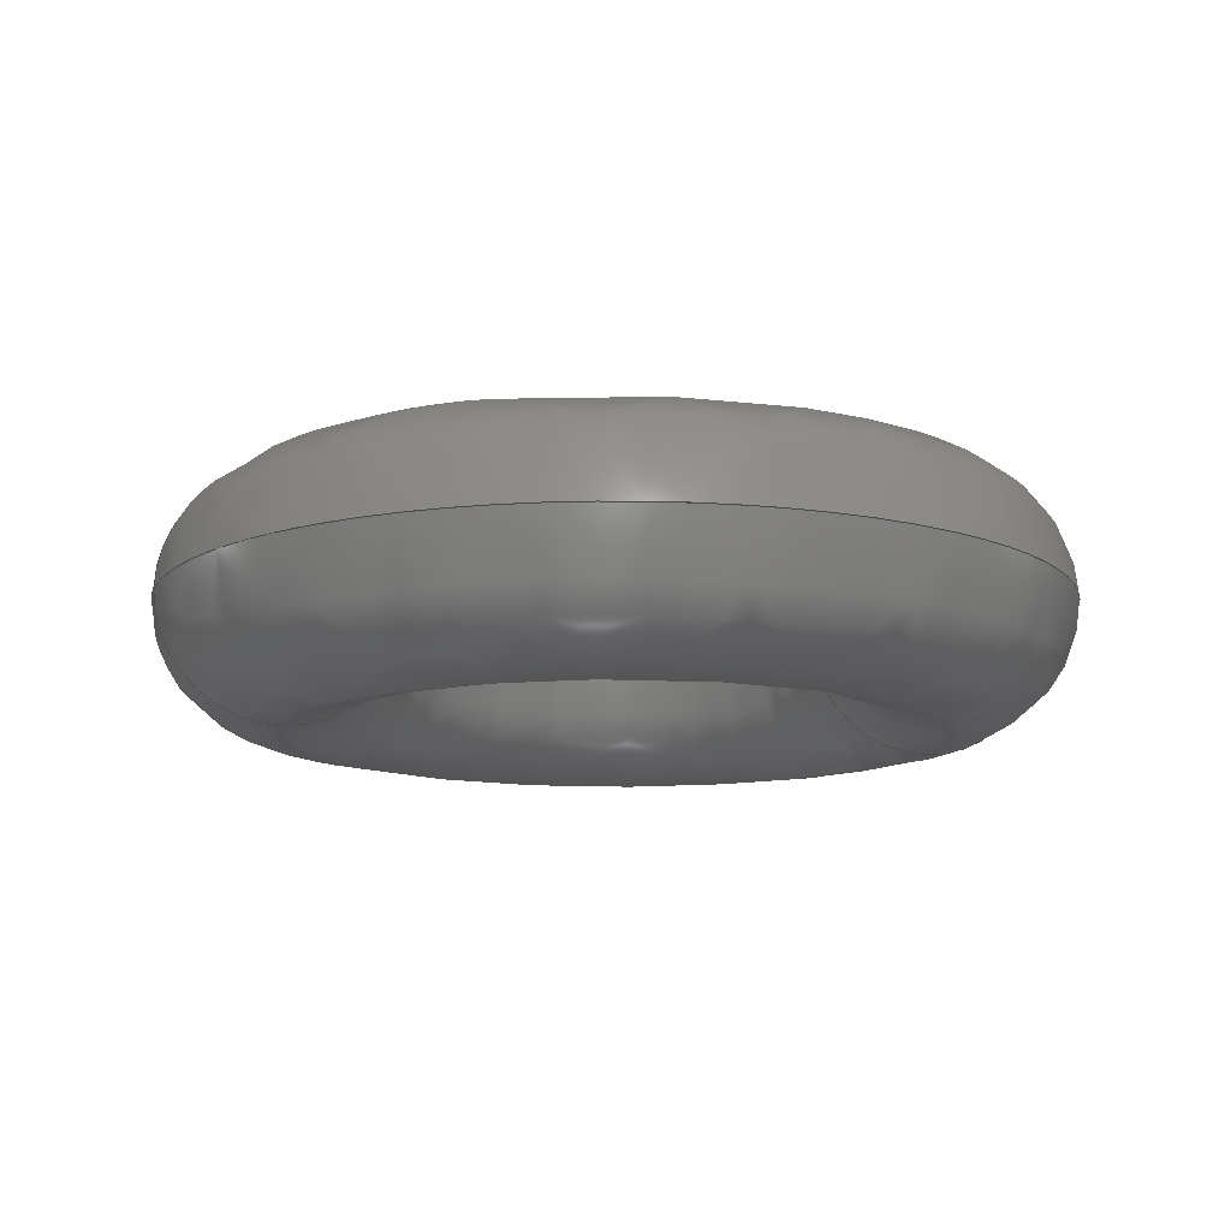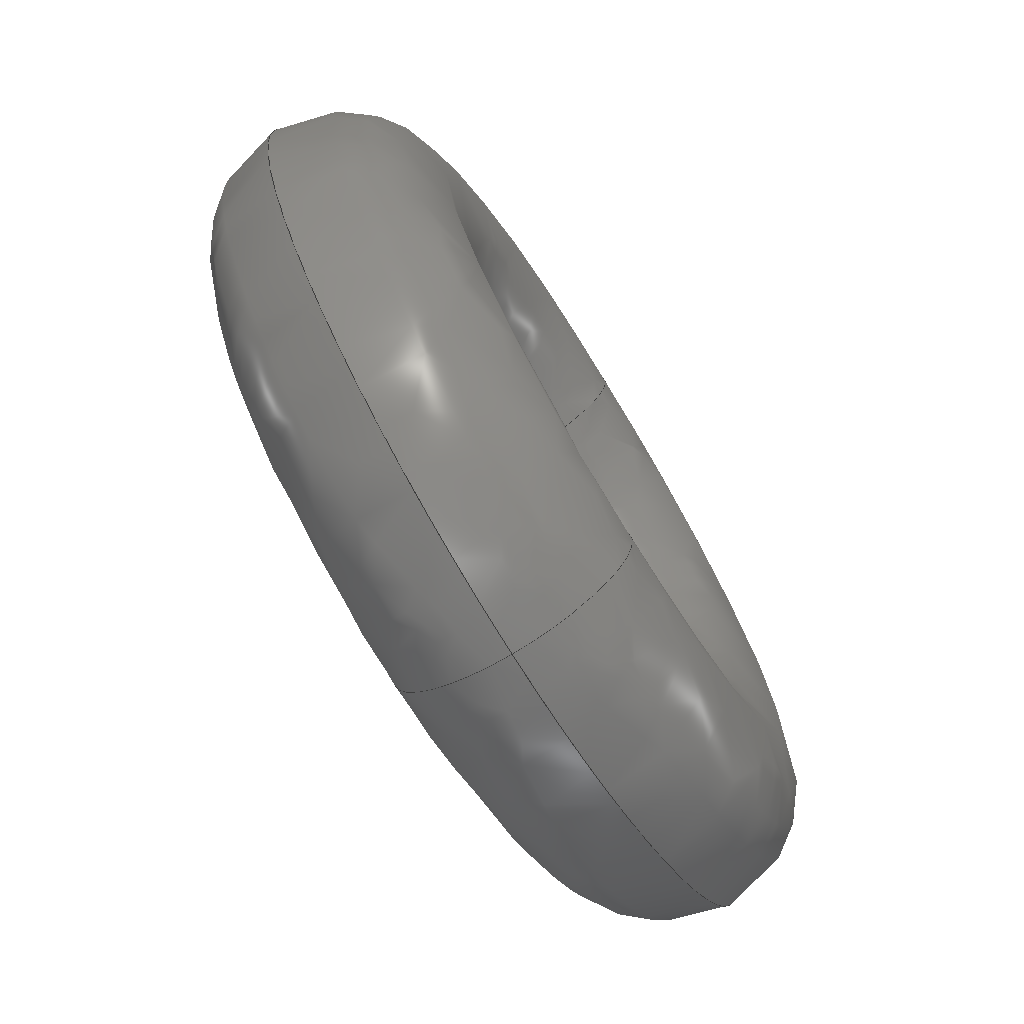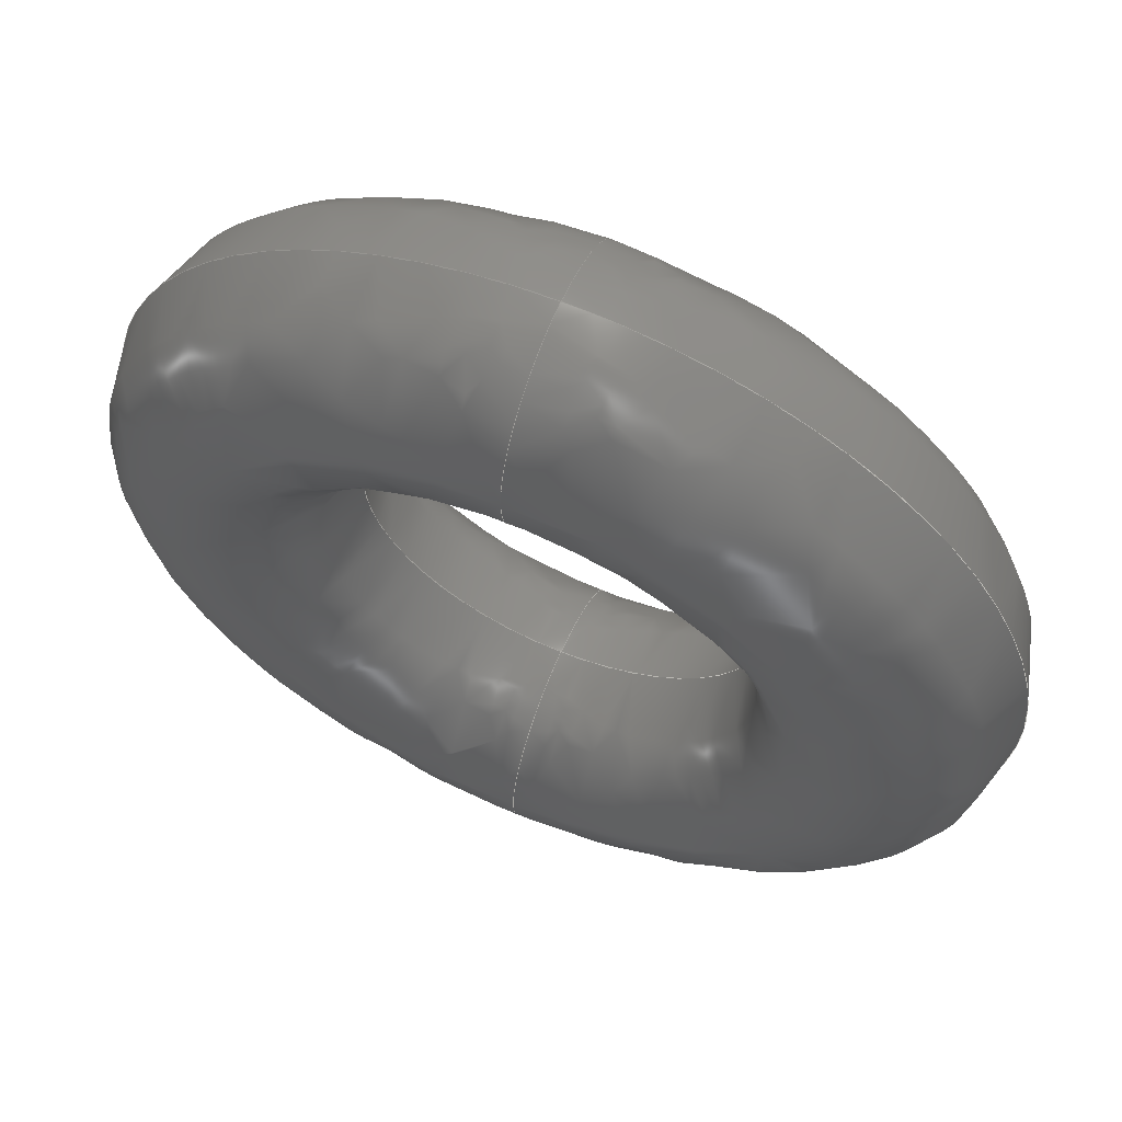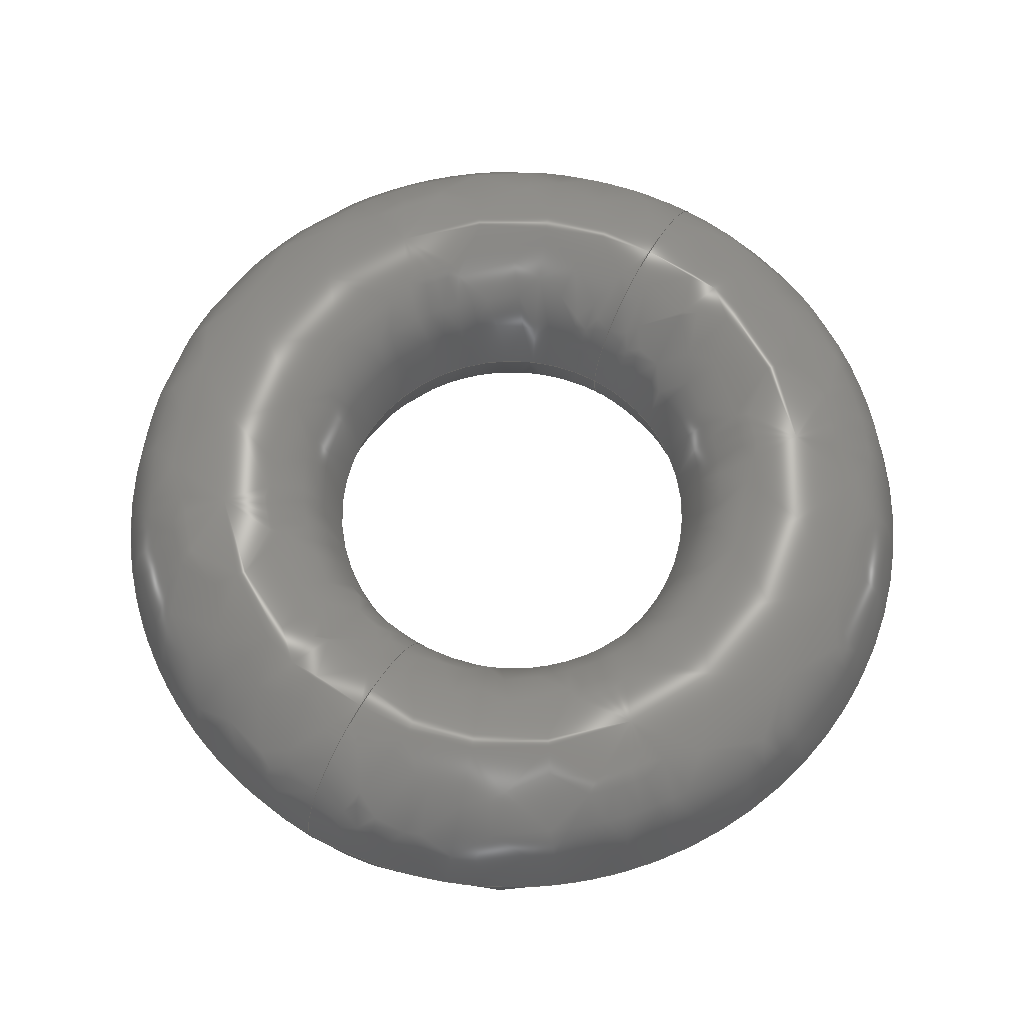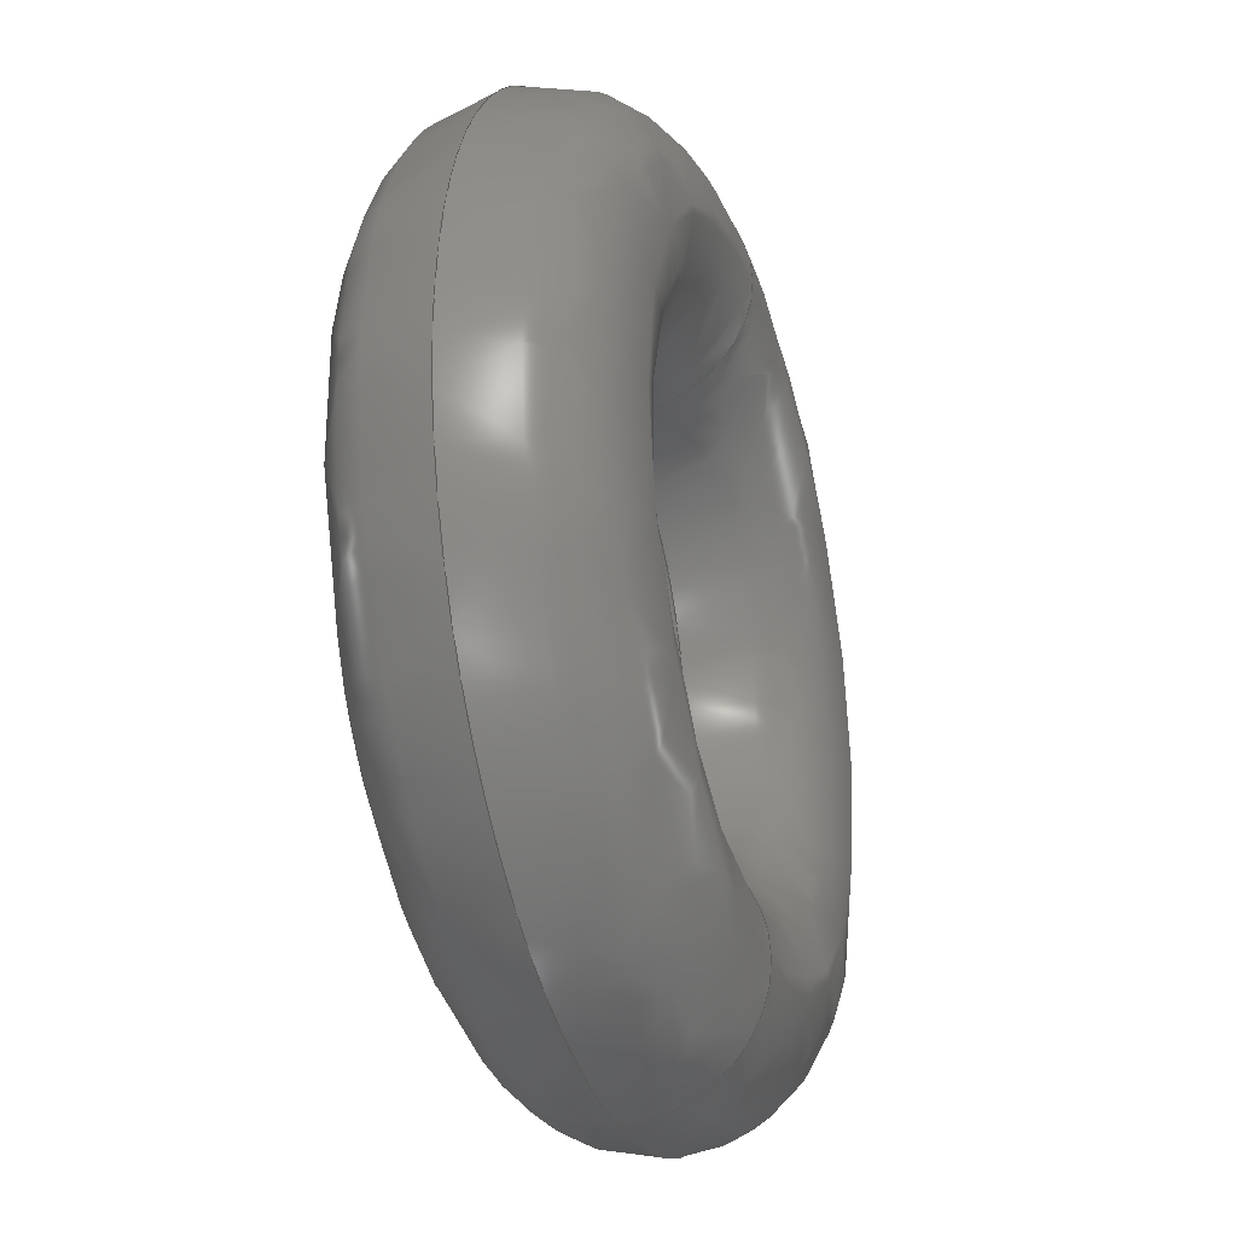
<metadata>
{"format":"iges","ext":"igs","renderer":"f3d","projection":"perspective","resolution":1024,"background":"white","views":[{"elev":-11.9,"azim":-106.2,"up":"+Y"},{"elev":-74.6,"azim":121.4,"up":"+Z"},{"elev":63.3,"azim":22.9,"up":"+Z"},{"elev":66.3,"azim":-150.0,"up":"+Y"},{"elev":-30.0,"azim":-72.8,"up":"+Z"}]}
</metadata>
<code>
SolidWorks IGES file using analytic representation for surfaces
1H,,1H;,15Hdoughnut.SLDPRT,63HF:\work_space\MyIsosurface\Asylum\Asset\So
lidWorks\doughnut.IGS,15HSolidWorks 2020,15HSolidWorks 2020,32,308,15,
308,15,15Hdoughnut.SLDPRT,1,2,2HMM,50,0.125,13H2.302e+05,1e-08,
5e+05,5H28332,,11,0,13H2.302e+05;
     314       1       0       0       0                        00000200
     314       0       8       1       0                               0
     128       2       0       0       0                        01010000
     128       0       0      29       0                               0
     126      31       0       0       0                        01010500
     126       0       0       2       0                               0
     124      33       0       0       0                        00000000
     124       0       0       4       0                               0
     100      37       0       0       0               7        01010000
     100       0       0       2       0                               0
     126      39       0       0       0                        01010500
     126       0       0       2       0                               0
     124      41       0       0       0                        00000000
     124       0       0       4       0                               0
     100      45       0       0       0              13        01010000
     100       0       0       1       0                               0
     126      46       0       0       0                        01010500
     126       0       0       2       0                               0
     124      48       0       0       0                        00000000
     124       0       0       2       0                               0
     100      50       0       0       0              19        01010000
     100       0       0       2       0                               0
     126      52       0       0       0                        01010500
     126       0       0       2       0                               0
     124      54       0       0       0                        00000000
     124       0       0       4       0                               0
     100      58       0       0       0              25        01010000
     100       0       0       1       0                               0
     102      59       0       0       0                        01010500
     102       0       0       1       0                               0
     102      60       0       0       0                        01010000
     102       0       0       1       0                               0
     142      61       0       0       0                        00010500
     142       0       0       1       0                               0
     144      62       0       0       0                        00000000
     144       0      -1       1       0                               0
     128      63       0       0       0                        01010000
     128       0       0      29       0                               0
     126      92       0       0       0                        01010500
     126       0       0       2       0                               0
     124      94       0       0       0                        00000000
     124       0       0       4       0                               0
     100      98       0       0       0              41        01010000
     100       0       0       2       0                               0
     126     100       0       0       0                        01010500
     126       0       0       2       0                               0
     124     102       0       0       0                        00000000
     124       0       0       4       0                               0
     100     106       0       0       0              47        01010000
     100       0       0       1       0                               0
     126     107       0       0       0                        01010500
     126       0       0       2       0                               0
     124     109       0       0       0                        00000000
     124       0       0       2       0                               0
     100     111       0       0       0              53        01010000
     100       0       0       2       0                               0
     126     113       0       0       0                        01010500
     126       0       0       2       0                               0
     124     115       0       0       0                        00000000
     124       0       0       4       0                               0
     100     119       0       0       0              59        01010000
     100       0       0       1       0                               0
     102     120       0       0       0                        01010500
     102       0       0       1       0                               0
     102     121       0       0       0                        01010000
     102       0       0       1       0                               0
     142     122       0       0       0                        00010500
     142       0       0       1       0                               0
     144     123       0       0       0                        00000000
     144       0      -1       1       0                               0
     128     124       0       0       0                        01010000
     128       0       0      30       0                               0
     126     154       0       0       0                        01010500
     126       0       0       2       0                               0
     124     156       0       0       0                        00000000
     124       0       0       4       0                               0
     100     160       0       0       0              75        01010000
     100       0       0       1       0                               0
     126     161       0       0       0                        01010500
     126       0       0       2       0                               0
     124     163       0       0       0                        00000000
     124       0       0       3       0                               0
     100     166       0       0       0              81        01010000
     100       0       0       2       0                               0
     126     168       0       0       0                        01010500
     126       0       0       2       0                               0
     124     170       0       0       0                        00000000
     124       0       0       4       0                               0
     100     174       0       0       0              87        01010000
     100       0       0       1       0                               0
     126     175       0       0       0                        01010500
     126       0       0       2       0                               0
     124     177       0       0       0                        00000000
     124       0       0       4       0                               0
     100     181       0       0       0              93        01010000
     100       0       0       2       0                               0
     102     183       0       0       0                        01010500
     102       0       0       1       0                               0
     102     184       0       0       0                        01010000
     102       0       0       1       0                               0
     142     185       0       0       0                        00010500
     142       0       0       1       0                               0
     144     186       0       0       0                        00000000
     144       0      -1       1       0                               0
     128     187       0       0       0                        01010000
     128       0       0      30       0                               0
     126     217       0       0       0                        01010500
     126       0       0       2       0                               0
     124     219       0       0       0                        00000000
     124       0       0       4       0                               0
     100     223       0       0       0             109        01010000
     100       0       0       1       0                               0
     126     224       0       0       0                        01010500
     126       0       0       2       0                               0
     124     226       0       0       0                        00000000
     124       0       0       3       0                               0
     100     229       0       0       0             115        01010000
     100       0       0       2       0                               0
     126     231       0       0       0                        01010500
     126       0       0       2       0                               0
     124     233       0       0       0                        00000000
     124       0       0       4       0                               0
     100     237       0       0       0             121        01010000
     100       0       0       1       0                               0
     126     238       0       0       0                        01010500
     126       0       0       2       0                               0
     124     240       0       0       0                        00000000
     124       0       0       4       0                               0
     100     244       0       0       0             127        01010000
     100       0       0       2       0                               0
     102     246       0       0       0                        01010500
     102       0       0       1       0                               0
     102     247       0       0       0                        01010000
     102       0       0       1       0                               0
     142     248       0       0       0                        00010500
     142       0       0       1       0                               0
     144     249       0       0       0                        00000000
     144       0      -1       1       0                               0
314,79.22,81.96,93.33,;               1
128,6,3,3,3,0,0,0,0,0,0,0,0,0,0.5,0.5,0.5,1,1,1,1,0,          3
0,0,0,1,1,1,1,1,0.7806,0.7806,1,        3
0.7806,0.7806,1,0.3333,              3
0.2602,0.2602,0.3333,                 3
0.2602,0.2602,0.3333,                 3
0.3333,0.2602,0.2602,                 3
0.3333,0.2602,0.2602,                 3
0.3333,1,0.7806,0.7806,1,           3
0.7806,0.7806,1,30.88,                   3
-1.175,-19.17,30.88,6.242,                    3
-18.43,30.88,11.77,-23.43,                 3
30.88,11.77,-30.88,30.88,                  3
11.77,-38.34,30.88,6.242,                    3
-43.34,30.88,-1.175,-42.59,                 3
-7.463,-1.175,-19.17,-5.975,6.242,        3
-18.43,-15.98,11.77,-23.43,                 3
-30.88,11.77,-30.88,-45.79,                3
11.77,-38.34,-55.79,6.242,                   3
-43.34,-54.3,-1.175,-42.59,                3
-7.463,-1.175,19.17,-5.975,6.242,         3
18.43,-15.98,11.77,23.43,                   3
-30.88,11.77,30.88,-45.79,                 3
11.77,38.34,-55.79,6.242,                    3
43.34,-54.3,-1.175,42.59,                  3
30.88,-1.175,19.17,30.88,6.242,        3
18.43,30.88,11.77,23.43,                   3
30.88,11.77,30.88,30.88,                   3
11.77,38.34,30.88,6.242,43.34,        3
30.88,-1.175,42.59,0,1,0,1;                    3
126,1,1,1,0,1,0,0,0,1,1,1,1,0.03301,0,0,                   5
0.967,0,0,0,1,0,0,1;                                      5
124,-7.044e-15,9.838e-29,-1,                    7
2.2e-13,1.397e-14,1,0,                       7
-4.313e-13,1,-1.397e-14,                        7
-7.044e-15,-61.77;                                7
100,-30.88,30.88,0,42.65,0,19.11,        9
0;                                                                    9
126,1,1,1,0,1,0,0,0,1,1,1,1,0.967,0,0,                  11
0.967,1,0,0,1,0,0,1;                                     11
124,6.123e-17,-1,0,30.88,                     13
6.123e-17,3.749e-33,1,                         13
-1.891e-15,-1,-6.123e-17,                      13
6.123e-17,30.88;                                13
100,0,30.88,0,73.54,0,-11.77,0;              15
126,1,1,1,0,1,0,0,0,1,1,1,1,0.967,1,0,                  17
0.03301,1,0,0,1,0,0,1;                                     17
124,6.123e-17,0,-1,61.77,0,1,0,0,         19
1,0,6.123e-17,-3.127e-16;                     19
100,30.88,30.88,0,42.65,0,19.11,        21
0;                                                                   21
126,1,1,1,0,1,0,0,0,1,1,1,1,0.03301,1,0,                  23
0.03301,0,0,0,1,0,0,1;                                     23
124,6.123e-17,-1,0,30.88,                     25
6.123e-17,3.749e-33,-1,                        25
-3.332e-15,1,6.123e-17,                        25
6.123e-17,-30.88;                               25
100,0,30.88,0,50,0,11.77,0;                27
102,4,5,11,17,23;                                                     29
102,4,9,15,21,27;                                                     31
142,1,3,29,31,1;                                                      33
144,3,1,0,33;                                                         35
128,6,3,3,3,0,0,0,0,0,0,0,0,0,0.5,0.5,0.5,1,1,1,1,0,         37
0,0,0,1,1,1,1,1,0.7806,0.7806,1,       37
0.7806,0.7806,1,0.3333,             37
0.2602,0.2602,0.3333,                37
0.2602,0.2602,0.3333,                37
0.3333,0.2602,0.2602,                37
0.3333,0.2602,0.2602,                37
0.3333,1,0.7806,0.7806,1,          37
0.7806,0.7806,1,30.88,                  37
-1.175,19.17,30.88,6.242,18.43,       37
30.88,11.77,23.43,30.88,                  37
11.77,30.88,30.88,11.77,                  37
38.34,30.88,6.242,43.34,30.88,       37
-1.175,42.59,69.23,-1.175,19.17,       37
67.74,6.242,18.43,77.74,11.77,       37
23.43,92.65,11.77,30.88,                  37
107.6,11.77,38.34,117.6,                37
6.242,43.34,116.1,-1.175,                   37
42.59,69.23,-1.175,-19.17,                   37
67.74,6.242,-18.43,77.74,                   37
11.77,-23.43,92.65,11.77,                 37
-30.88,107.6,11.77,-38.34,               37
117.6,6.242,-43.34,116.1,                 37
-1.175,-42.59,30.88,-1.175,                 37
-19.17,30.88,6.242,-18.43,                  37
30.88,11.77,-23.43,30.88,                 37
11.77,-30.88,30.88,11.77,                 37
-38.34,30.88,6.242,-43.34,                  37
30.88,-1.175,-42.59,0,1,0,1;                  37
126,1,1,1,0,1,0,0,0,1,1,1,1,0.03301,0,0,                  39
0.967,0,0,0,1,0,0,1;                                     39
124,6.123e-17,-8.552e-31,1,                    41
-3.127e-16,1.397e-14,1,0,                     41
-4.313e-13,-1,1.397e-14,                       41
6.123e-17,61.77;                                41
100,30.88,30.88,0,42.65,0,19.11,        43
0;                                                                   43
126,1,1,1,0,1,0,0,0,1,1,1,1,0.967,0,0,                  45
0.967,1,0,0,1,0,0,1;                                     45
124,1.403e-14,1,0,30.88,                       47
-6.123e-17,8.589e-31,1,                        47
1.891e-15,1,-1.403e-14,                        47
6.123e-17,-30.88;                               47
100,0,30.88,0,73.54,0,-11.77,0;              49
126,1,1,1,0,1,0,0,0,1,1,1,1,0.967,1,0,                  51
0.03301,1,0,0,1,0,0,1;                                     51
124,6.123e-17,0,1,61.77,0,1,0,0,          53
-1,0,6.123e-17,3.782e-15;                     53
100,-30.88,30.88,0,42.65,0,19.11,       55
0;                                                                   55
126,1,1,1,0,1,0,0,0,1,1,1,1,0.03301,1,0,                  57
0.03301,0,0,0,1,0,0,1;                                     57
124,1.403e-14,1,0,30.88,                       59
-6.123e-17,8.589e-31,-1,                       59
4.498e-16,-1,1.403e-14,                        59
6.123e-17,30.88;                                59
100,0,30.88,0,50,0,11.77,0;                61
102,4,39,45,51,57;                                                    63
102,4,43,49,55,61;                                                    65
142,1,37,63,65,1;                                                     67
144,37,1,0,67;                                                        69
128,6,3,3,3,0,0,0,0,0,0,0,0,0,0.5,0.5,0.5,1,1,1,1,0,         71
0,0,0,1,1,1,1,1,0.7806,0.7806,1,       71
0.7806,0.7806,1,0.3333,             71
0.2602,0.2602,0.3333,                71
0.2602,0.2602,0.3333,                71
0.3333,0.2602,0.2602,                71
0.3333,0.2602,0.2602,                71
0.3333,1,0.7806,0.7806,1,          71
0.7806,0.7806,1,30.88,                  71
1.175,42.59,30.88,-6.242,43.34,       71
30.88,-11.77,38.34,30.88,                 71
-11.77,30.88,30.88,-11.77,                71
23.43,30.88,-6.242,18.43,                   71
30.88,1.175,19.17,116.1,                  71
1.175,42.59,117.6,-6.242,                   71
43.34,107.6,-11.77,38.34,                71
92.65,-11.77,30.88,77.74,                 71
-11.77,23.43,67.74,-6.242,                  71
18.43,69.23,1.175,19.17,116.1,       71
1.175,-42.59,117.6,-6.242,                  71
-43.34,107.6,-11.77,-38.34,              71
92.65,-11.77,-30.88,77.74,                71
-11.77,-23.43,67.74,-6.242,                 71
-18.43,69.23,1.175,-19.17,                   71
30.88,1.175,-42.59,30.88,                  71
-6.242,-43.34,30.88,-11.77,                 71
-38.34,30.88,-11.77,-30.88,               71
30.88,-11.77,-23.43,30.88,                71
-6.242,-18.43,30.88,1.175,                   71
-19.17,0,1,0,1;                                            71
126,1,1,1,0,1,0,0,0,1,1,1,1,0.03301,1,0,                  73
0.03301,0,0,0,1,0,0,1;                                     73
124,1.403e-14,1,0,30.88,                       75
-6.123e-17,8.589e-31,-1,                       75
1.891e-15,-1,1.403e-14,                        75
6.123e-17,30.88;                                75
100,0,30.88,0,73.54,0,-11.77,0;              77
126,1,1,1,0,1,0,0,0,1,1,1,1,0.03301,0,0,                  79
0.967,0,0,0,1,0,0,1;                                     79
124,-6.123e-17,4.276e-31,1,0,                 81
-6.983e-15,-1,0,0,1,-6.983e-15,             81
6.123e-17,0;                                              81
100,30.88,30.88,0,42.65,0,19.11,        83
0;                                                                   83
126,1,1,1,0,1,0,0,0,1,1,1,1,0.967,0,0,                  85
0.967,1,0,0,1,0,0,1;                                     85
124,1.403e-14,1,0,30.88,                       87
-6.123e-17,8.589e-31,1,                        87
4.498e-16,1,-1.403e-14,                        87
6.123e-17,-30.88;                               87
100,0,30.88,0,50,0,11.77,0;                89
126,1,1,1,0,1,0,0,0,1,1,1,1,0.967,1,0,                  91
0.03301,1,0,0,1,0,0,1;                                     91
124,-6.123e-17,8.627e-31,1,                    93
61.77,-1.409e-14,-1,0,                        93
4.351e-13,1,-1.409e-14,                        93
6.123e-17,-61.77;                               93
100,-30.88,30.88,0,42.65,0,19.11,       95
0;                                                                   95
102,4,73,79,85,91;                                                    97
102,4,77,83,89,95;                                                    99
142,1,71,97,99,1;                                                    101
144,71,1,0,101;                                                      103
128,6,3,3,3,0,0,0,0,0,0,0,0,0,0.5,0.5,0.5,1,1,1,1,0,        105
0,0,0,1,1,1,1,1,0.7806,0.7806,1,      105
0.7806,0.7806,1,0.3333,            105
0.2602,0.2602,0.3333,               105
0.2602,0.2602,0.3333,               105
0.3333,0.2602,0.2602,               105
0.3333,0.2602,0.2602,               105
0.3333,1,0.7806,0.7806,1,         105
0.7806,0.7806,1,30.88,                 105
1.175,-42.59,30.88,-6.242,                  105
-43.34,30.88,-11.77,-38.34,              105
30.88,-11.77,-30.88,30.88,               105
-11.77,-23.43,30.88,-6.242,                105
-18.43,30.88,1.175,-19.17,                105
-54.3,1.175,-42.59,-55.79,               105
-6.242,-43.34,-45.79,-11.77,               105
-38.34,-30.88,-11.77,-30.88,             105
-15.98,-11.77,-23.43,-5.975,                105
-6.242,-18.43,-7.463,1.175,                  105
-19.17,-54.3,1.175,42.59,                105
-55.79,-6.242,43.34,-45.79,                105
-11.77,38.34,-30.88,-11.77,              105
30.88,-15.98,-11.77,23.43,                105
-5.975,-6.242,18.43,-7.463,1.175,       105
19.17,30.88,1.175,42.59,                  105
30.88,-6.242,43.34,30.88,                  105
-11.77,38.34,30.88,-11.77,               105
30.88,30.88,-11.77,23.43,                105
30.88,-6.242,18.43,30.88,1.175,      105
19.17,0,1,0,1;                                            105
126,1,1,1,0,1,0,0,0,1,1,1,1,0.03301,1,0,                 107
0.03301,0,0,0,1,0,0,1;                                    107
124,6.123e-17,-1,0,30.88,                    109
6.123e-17,3.749e-33,-1,                       109
-1.891e-15,1,6.123e-17,                       109
6.123e-17,-30.88;                              109
100,0,30.88,0,73.54,0,-11.77,0;             111
126,1,1,1,0,1,0,0,0,1,1,1,1,0.03301,0,0,                 113
0.967,0,0,0,1,0,0,1;                                    113
124,7.044e-15,-4.919e-29,-1,0,               115
-6.983e-15,-1,0,0,-1,6.983e-15,            115
-7.044e-15,0;                                            115
100,-30.88,30.88,0,42.65,0,19.11,      117
0;                                                                  117
126,1,1,1,0,1,0,0,0,1,1,1,1,0.967,0,0,                 119
0.967,1,0,0,1,0,0,1;                                    119
124,2.833e-16,-1,0,30.88,                    121
6.123e-17,1.735e-32,1,                        121
-3.332e-15,-1,-2.833e-16,                     121
6.123e-17,30.88;                               121
100,0,30.88,0,50,0,11.77,0;               123
126,1,1,1,0,1,0,0,0,1,1,1,1,0.967,1,0,                 125
0.03301,1,0,0,1,0,0,1;                                    125
124,-6.123e-17,8.627e-31,-1,                  127
61.77,-1.409e-14,-1,0,                       127
4.351e-13,-1,1.409e-14,                       127
6.123e-17,61.77;                               127
100,30.88,30.88,0,42.65,0,19.11,       129
0;                                                                  129
102,4,107,113,119,125;                                               131
102,4,111,117,123,129;                                               133
142,1,105,131,133,1;                                                 135
144,105,1,0,135;                                                     137
S      1G      4D    138P    249
</code>
